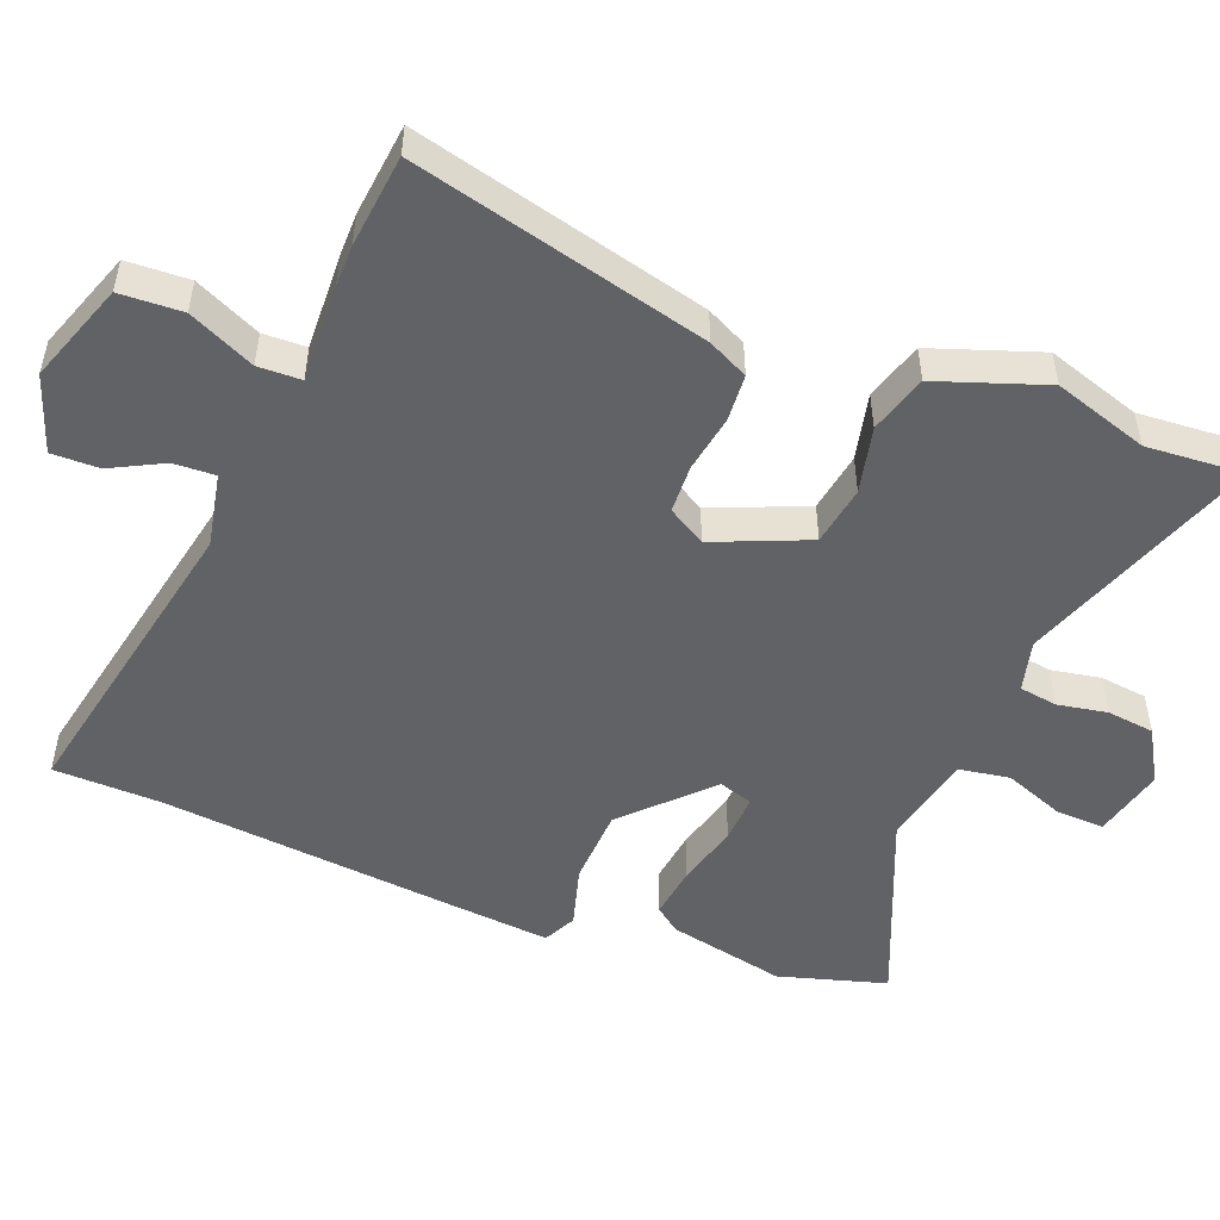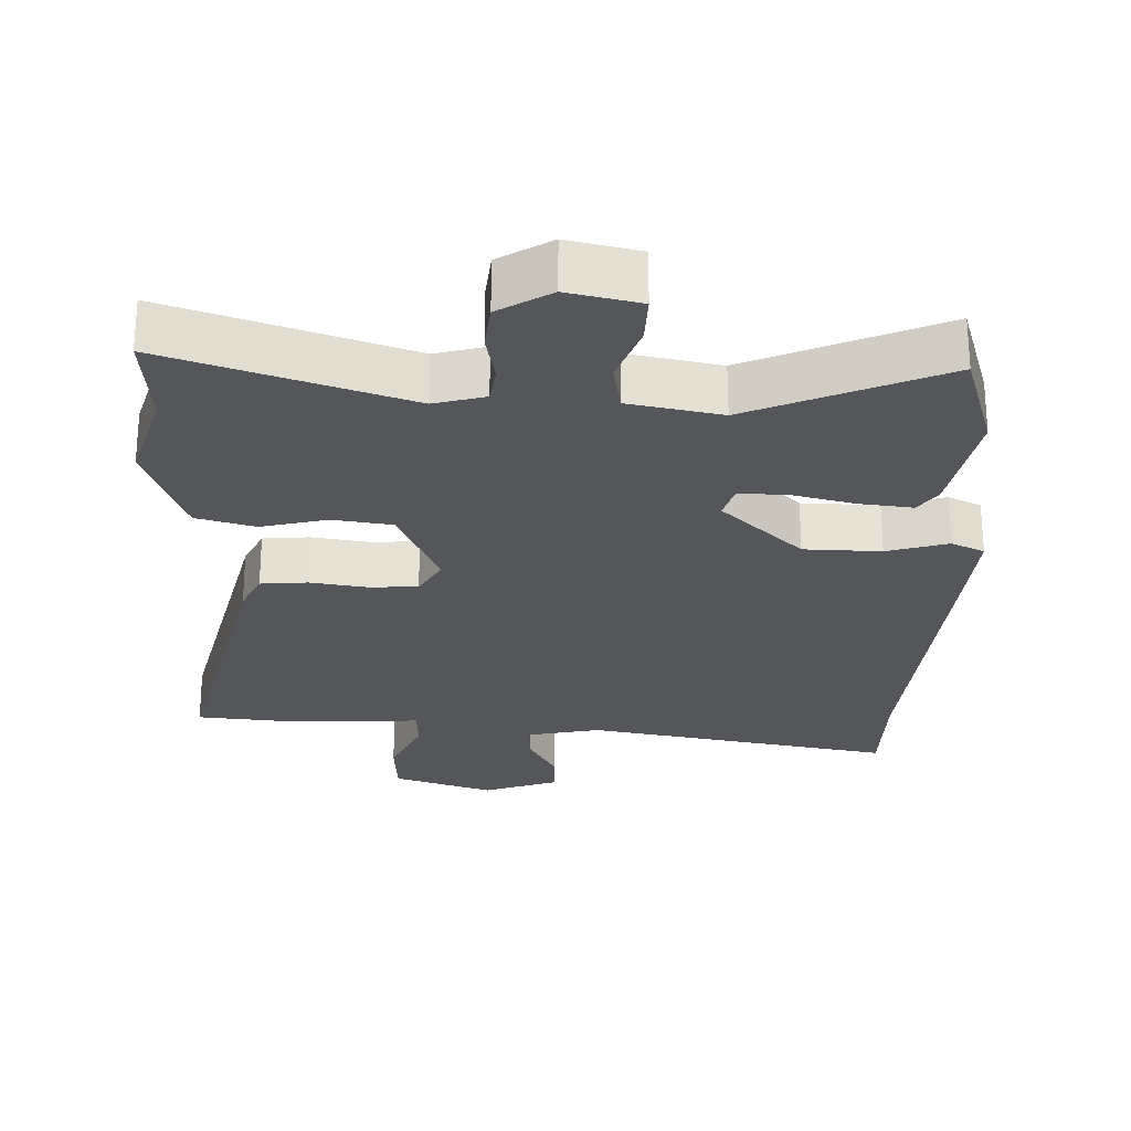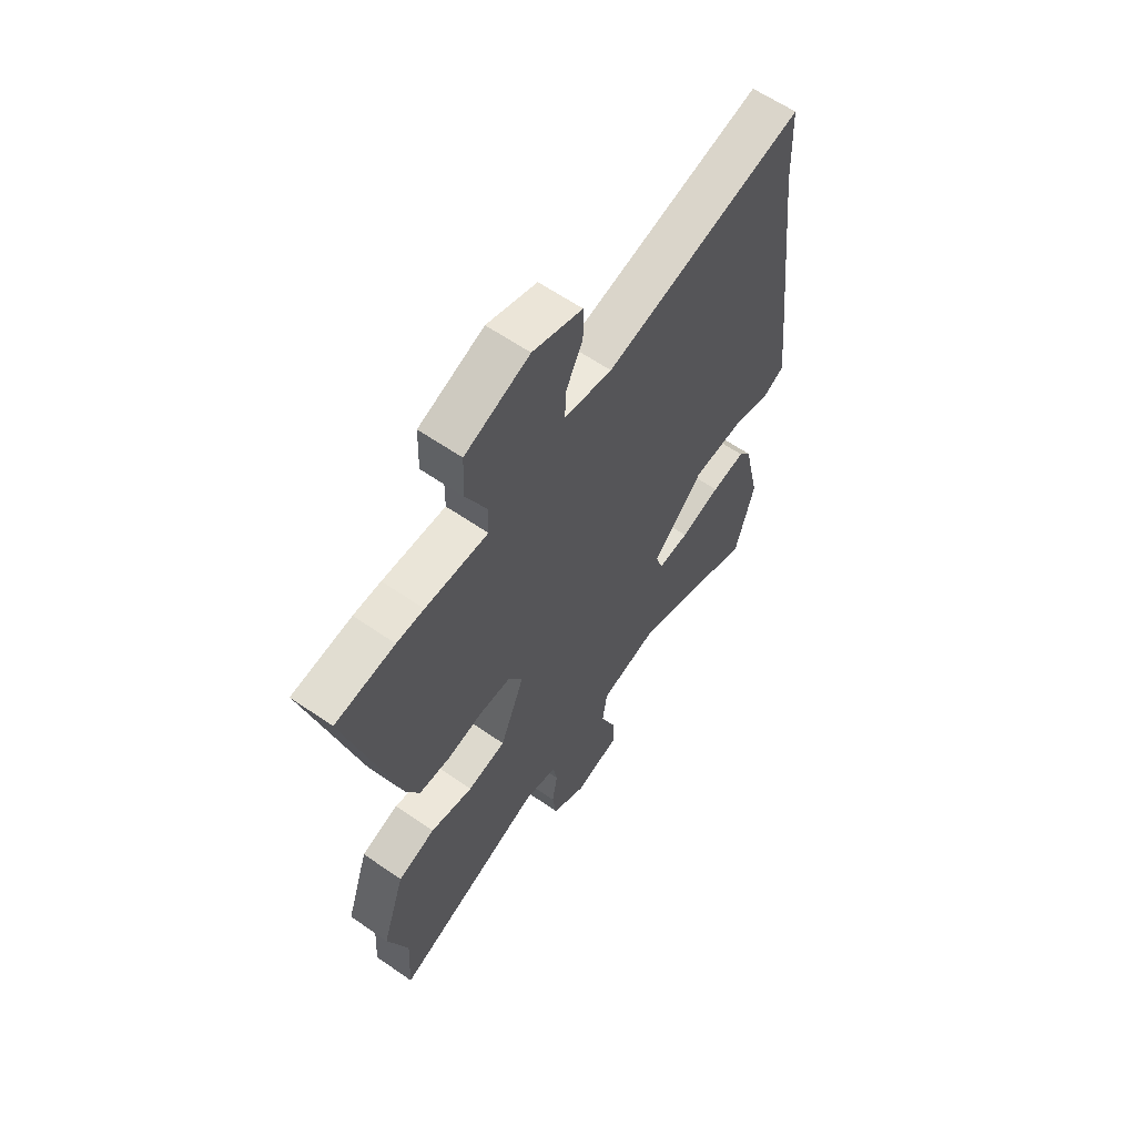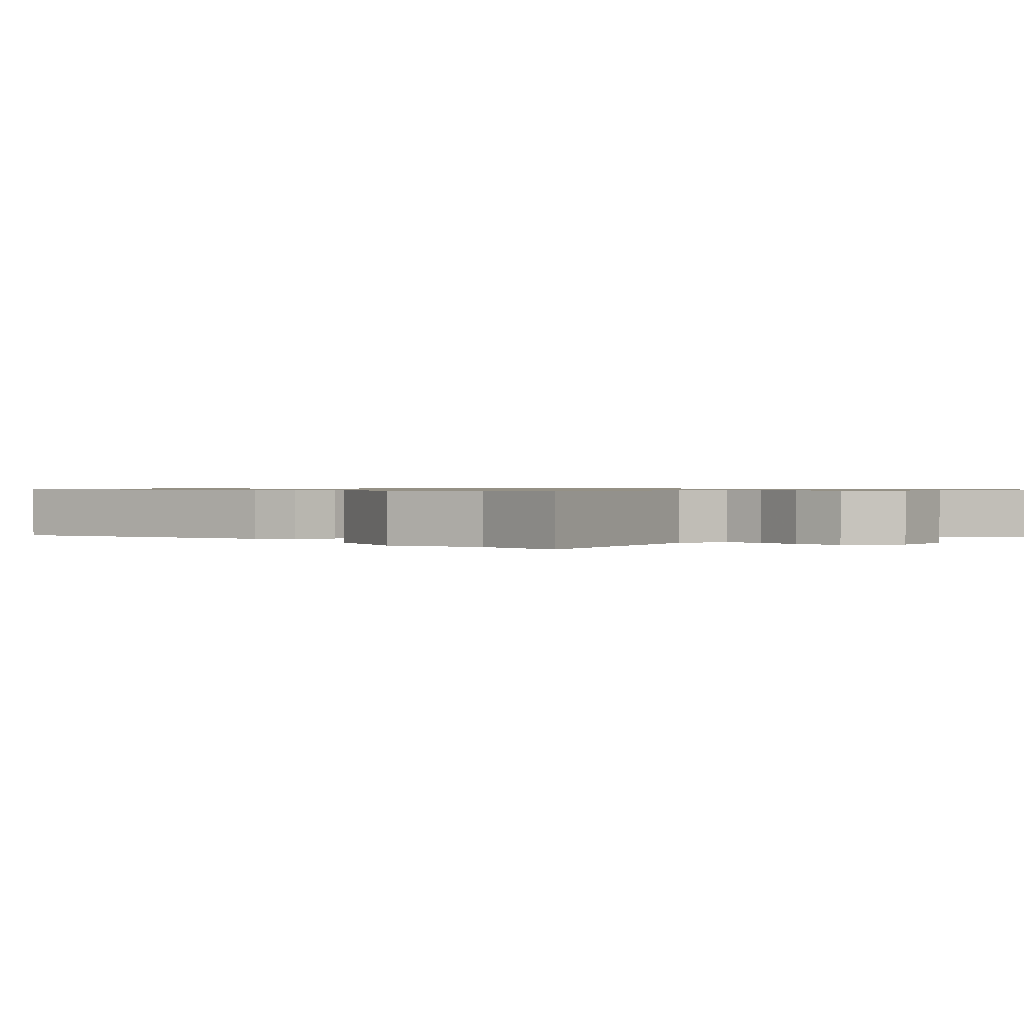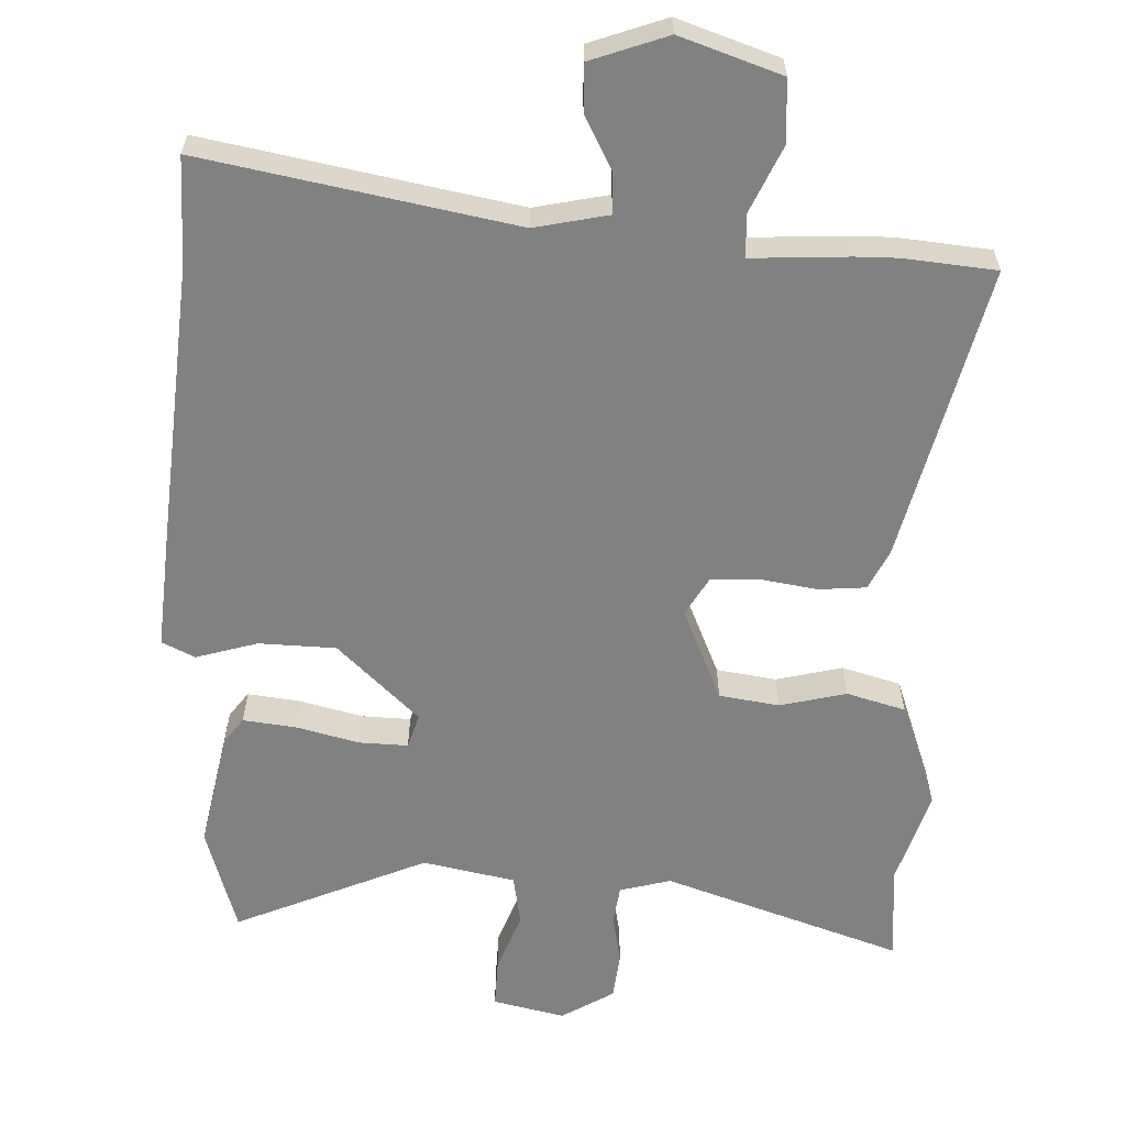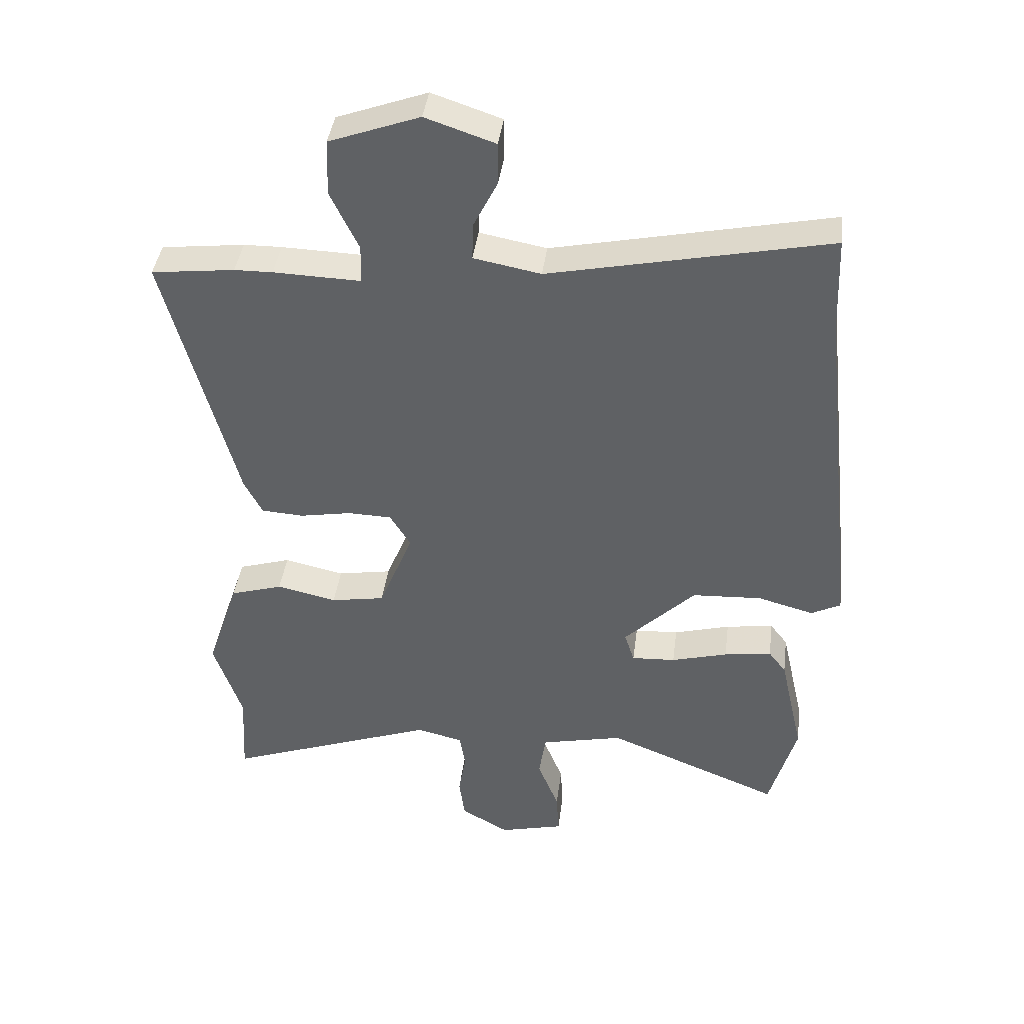
<metadata>
{"format":"obj","ext":"obj","renderer":"f3d","projection":"perspective","resolution":1024,"background":"white","views":[{"elev":-50.6,"azim":69.3,"up":"+Y"},{"elev":-25.9,"azim":179.9,"up":"+Y"},{"elev":61.4,"azim":125.2,"up":"+Z"},{"elev":0.7,"azim":138.3,"up":"+Y"},{"elev":-60.5,"azim":-0.8,"up":"+Y"},{"elev":41.0,"azim":-172.7,"up":"+Z"}]}
</metadata>
<code>
v -0.478 0.07 -0.579
v -0.521 0.07 -0.424
v -0.483 0.07 -0.255
v -0.455 0.07 -0.219
v -0.379 0.07 -0.23
v -0.289 0.07 -0.255
v -0.219 0.07 -0.259
v -0.203 0.07 -0.21
v -0.317 0.07 -0.096
v -0.428 0.07 -0.09
v -0.517 0.07 -0.114
v -0.564 0.07 -0.09
v -0.548 0.07 0.061
v -0.501 0.07 0.483
v -0.495 0.07 0.638
v -0.05 0.07 0.543
v 0.057 0.07 0.563
v 0.055 0.07 0.623
v 0.017 0.07 0.699
v 0.017 0.07 0.767
v 0.128 0.07 0.804
v 0.272 0.07 0.751
v 0.275 0.07 0.661
v 0.23 0.07 0.567
v 0.231 0.07 0.505
v 0.371 0.07 0.509
v 0.432 0.07 0.508
v 0.565 0.07 0.492
v 0.453 0.07 0.07
v 0.424 0.07 0.013
v 0.356 0.07 0.009
v 0.274 0.07 0.024
v 0.204 0.07 0.022
v 0.171 0.07 -0.032
v 0.226 0.07 -0.168
v 0.312 0.07 -0.183
v 0.408 0.07 -0.162
v 0.492 0.07 -0.188
v 0.544 0.07 -0.344
v 0.499 0.07 -0.479
v 0.507 0.07 -0.619
v 0.167 0.07 -0.494
v 0.093 0.07 -0.512
v 0.084 0.07 -0.567
v 0.096 0.07 -0.639
v 0.087 0.07 -0.707
v 0.01 0.07 -0.751
v -0.093 0.07 -0.725
v -0.089 0.07 -0.655
v -0.055 0.07 -0.569
v -0.066 0.07 -0.496
v -0.198 0.07 -0.466
v -0.478 0 -0.579
v -0.521 0 -0.424
v -0.483 0 -0.255
v -0.455 0 -0.219
v -0.379 0 -0.23
v -0.289 0 -0.255
v -0.219 0 -0.259
v -0.203 0 -0.21
v -0.317 0 -0.096
v -0.428 0 -0.09
v -0.517 0 -0.114
v -0.564 0 -0.09
v -0.548 0 0.061
v -0.501 0 0.483
v -0.495 0 0.638
v -0.05 0 0.543
v 0.057 0 0.563
v 0.055 0 0.623
v 0.017 0 0.699
v 0.017 0 0.767
v 0.128 0 0.804
v 0.272 0 0.751
v 0.275 0 0.661
v 0.23 0 0.567
v 0.231 0 0.505
v 0.371 0 0.509
v 0.432 0 0.508
v 0.565 0 0.492
v 0.453 0 0.07
v 0.424 0 0.013
v 0.356 0 0.009
v 0.274 0 0.024
v 0.204 0 0.022
v 0.171 0 -0.032
v 0.226 0 -0.168
v 0.312 0 -0.183
v 0.408 0 -0.162
v 0.492 0 -0.188
v 0.544 0 -0.344
v 0.499 0 -0.479
v 0.507 0 -0.619
v 0.167 0 -0.494
v 0.093 0 -0.512
v 0.084 0 -0.567
v 0.096 0 -0.639
v 0.087 0 -0.707
v 0.01 0 -0.751
v -0.093 0 -0.725
v -0.089 0 -0.655
v -0.055 0 -0.569
v -0.066 0 -0.496
v -0.198 0 -0.466
f 48 49 50
f 47 48 50
f 46 47 50
f 45 46 50
f 44 45 50
f 43 44 50 51
f 42 43 51 52
f 40 41 42
f 40 42 52
f 39 40 52
f 38 39 52
f 37 38 52
f 36 37 52
f 30 31 32
f 29 30 32
f 28 29 32
f 27 28 32
f 26 27 32
f 25 26 32
f 25 32 33
f 24 25 33 34
f 22 23 24
f 21 22 24
f 20 21 24
f 19 20 24
f 18 19 24
f 17 18 24 34
f 14 15 16
f 13 14 16
f 12 13 16
f 11 12 16
f 10 11 16
f 16 17 34
f 10 16 34
f 9 10 34
f 4 5 6
f 3 4 6
f 2 3 6
f 1 2 6
f 52 1 6
f 52 6 7
f 52 7 8
f 36 52 8
f 35 36 8
f 8 9 34 35
f 102 101 100
f 102 100 99
f 102 99 98
f 102 98 97
f 102 97 96
f 103 102 96 95
f 104 103 95 94
f 94 93 92
f 104 94 92
f 104 92 91
f 104 91 90
f 104 90 89
f 104 89 88
f 84 83 82
f 84 82 81
f 84 81 80
f 84 80 79
f 84 79 78
f 84 78 77
f 85 84 77
f 86 85 77 76
f 76 75 74
f 76 74 73
f 76 73 72
f 76 72 71
f 76 71 70
f 86 76 70 69
f 68 67 66
f 68 66 65
f 68 65 64
f 68 64 63
f 68 63 62
f 86 69 68
f 86 68 62
f 86 62 61
f 58 57 56
f 58 56 55
f 58 55 54
f 58 54 53
f 58 53 104
f 59 58 104
f 60 59 104
f 60 104 88
f 60 88 87
f 87 86 61 60
f 1 53 54 2
f 2 54 55 3
f 3 55 56 4
f 4 56 57 5
f 5 57 58 6
f 6 58 59 7
f 7 59 60 8
f 8 60 61 9
f 9 61 62 10
f 10 62 63 11
f 11 63 64 12
f 12 64 65 13
f 13 65 66 14
f 14 66 67 15
f 15 67 68 16
f 16 68 69 17
f 17 69 70 18
f 18 70 71 19
f 19 71 72 20
f 20 72 73 21
f 21 73 74 22
f 22 74 75 23
f 23 75 76 24
f 24 76 77 25
f 25 77 78 26
f 26 78 79 27
f 27 79 80 28
f 28 80 81 29
f 29 81 82 30
f 30 82 83 31
f 31 83 84 32
f 32 84 85 33
f 33 85 86 34
f 34 86 87 35
f 35 87 88 36
f 36 88 89 37
f 37 89 90 38
f 38 90 91 39
f 39 91 92 40
f 40 92 93 41
f 41 93 94 42
f 42 94 95 43
f 43 95 96 44
f 44 96 97 45
f 45 97 98 46
f 46 98 99 47
f 47 99 100 48
f 48 100 101 49
f 49 101 102 50
f 50 102 103 51
f 51 103 104 52
f 52 104 53 1

</code>
